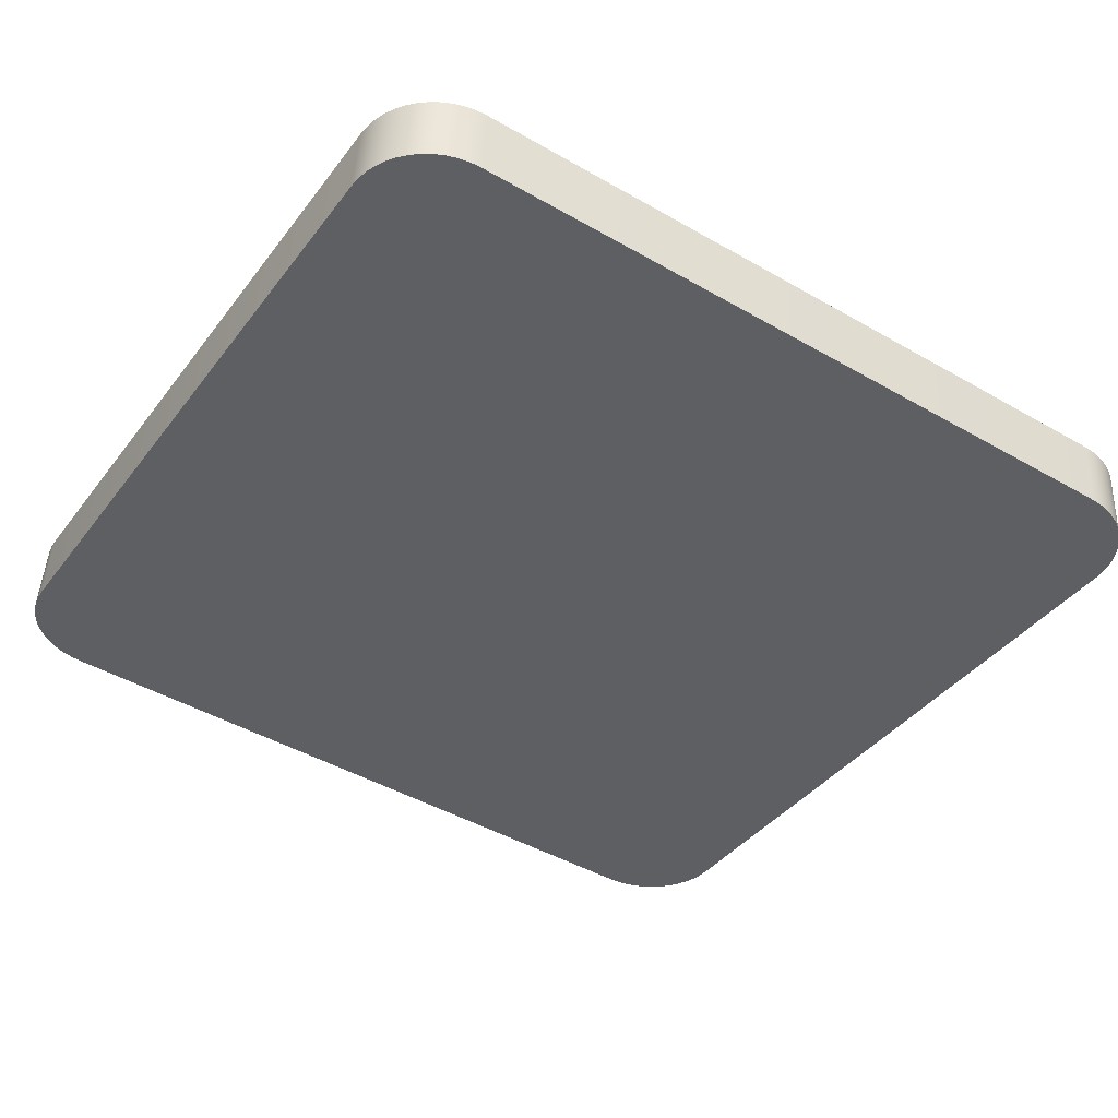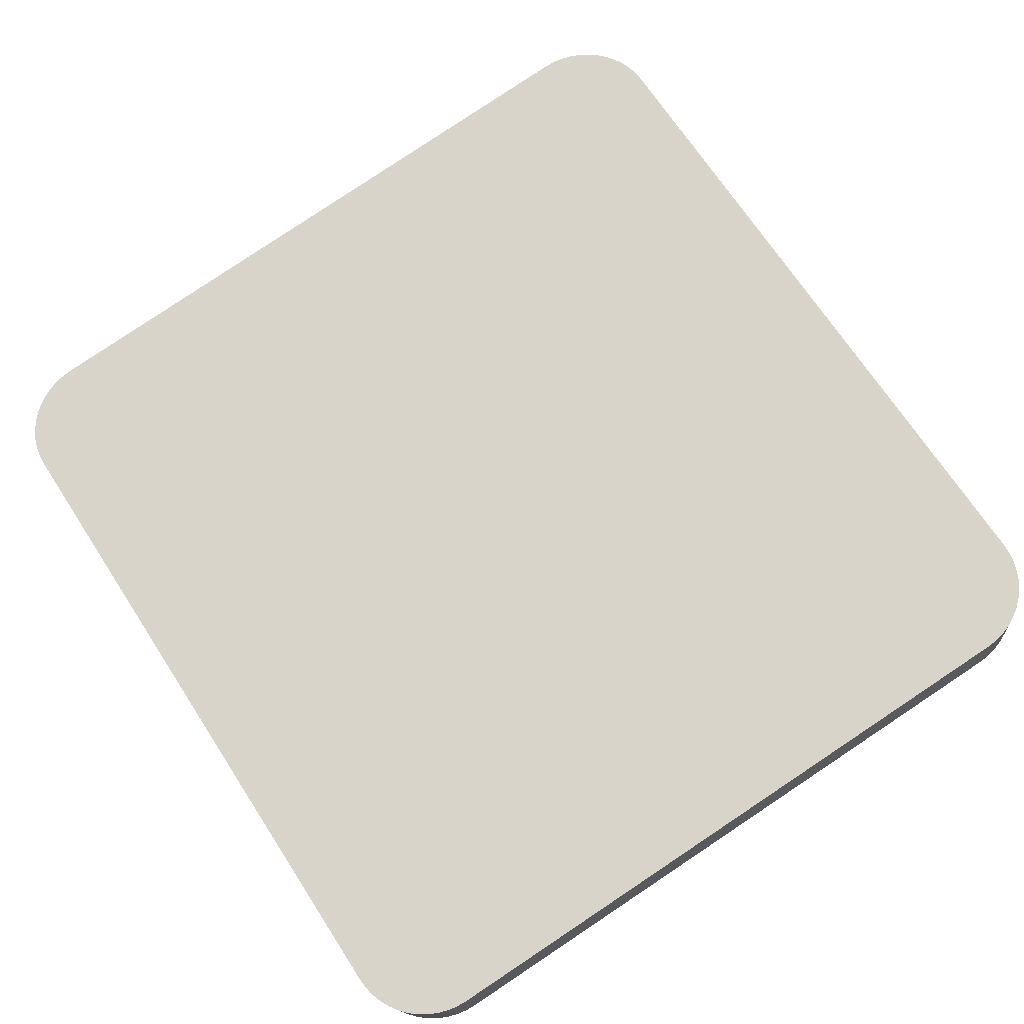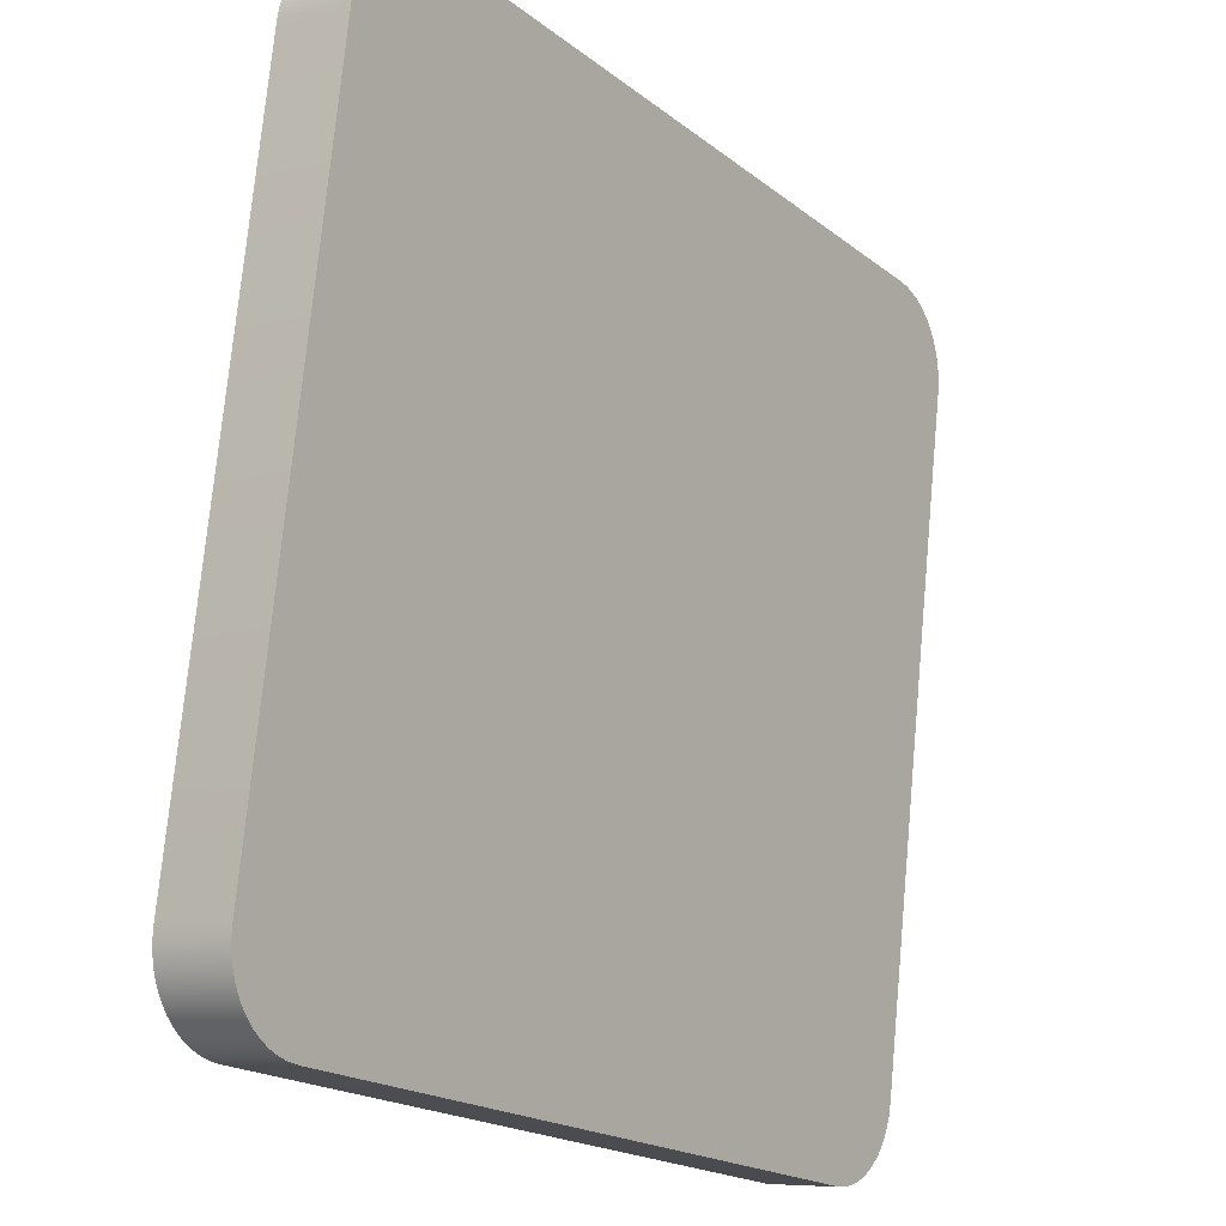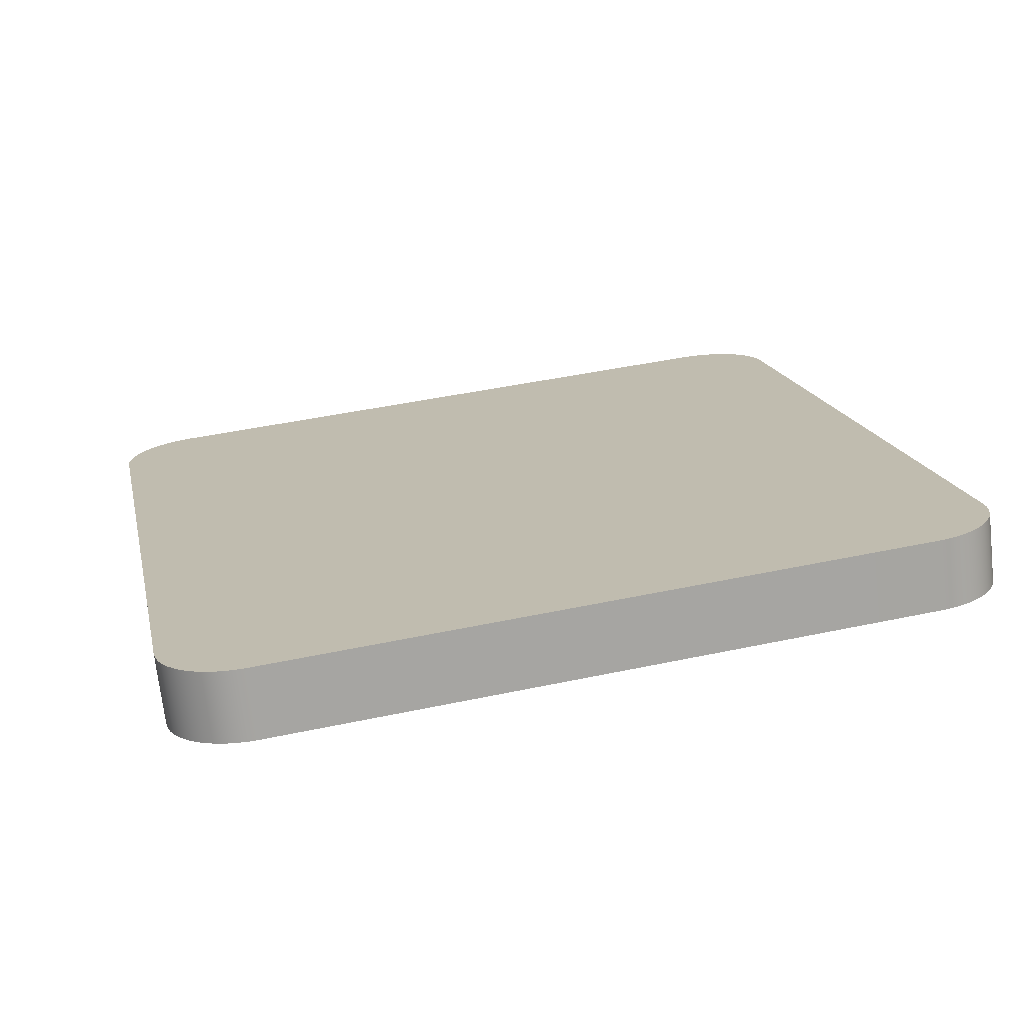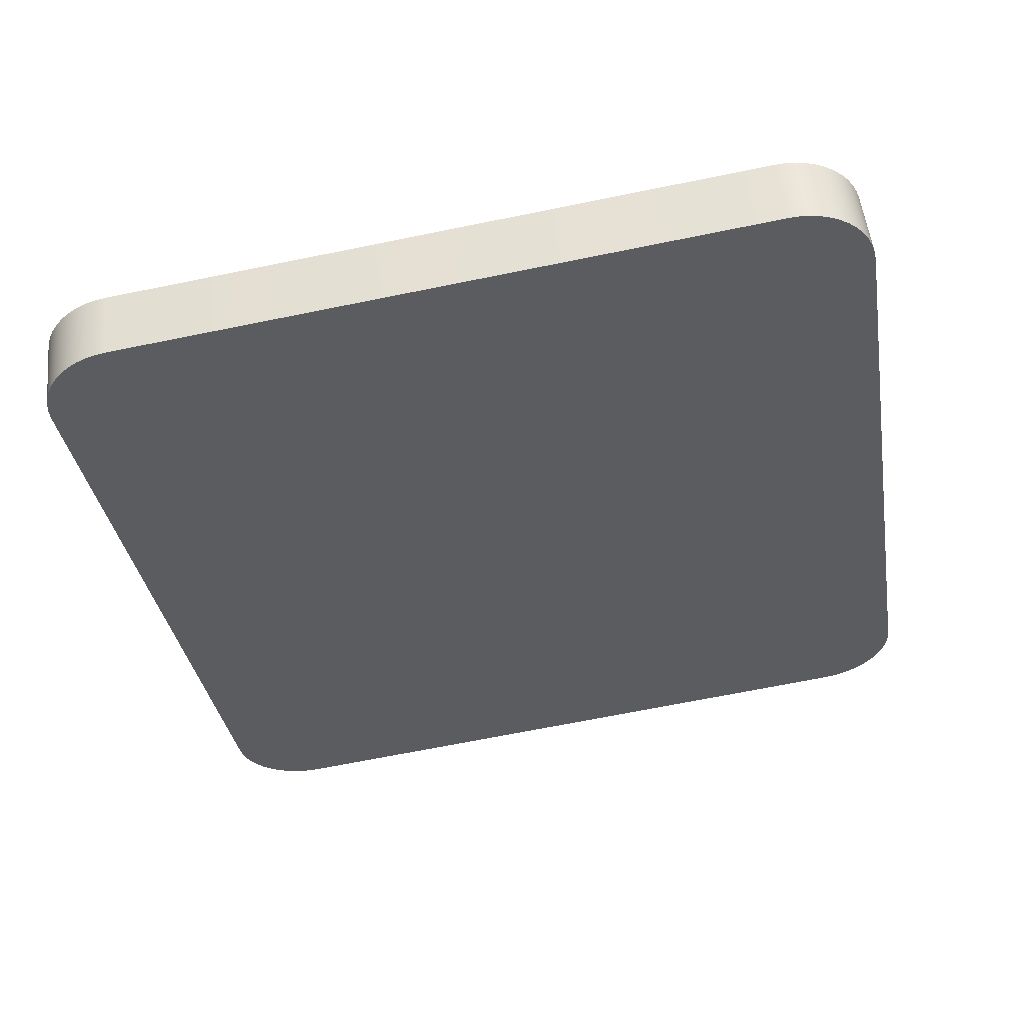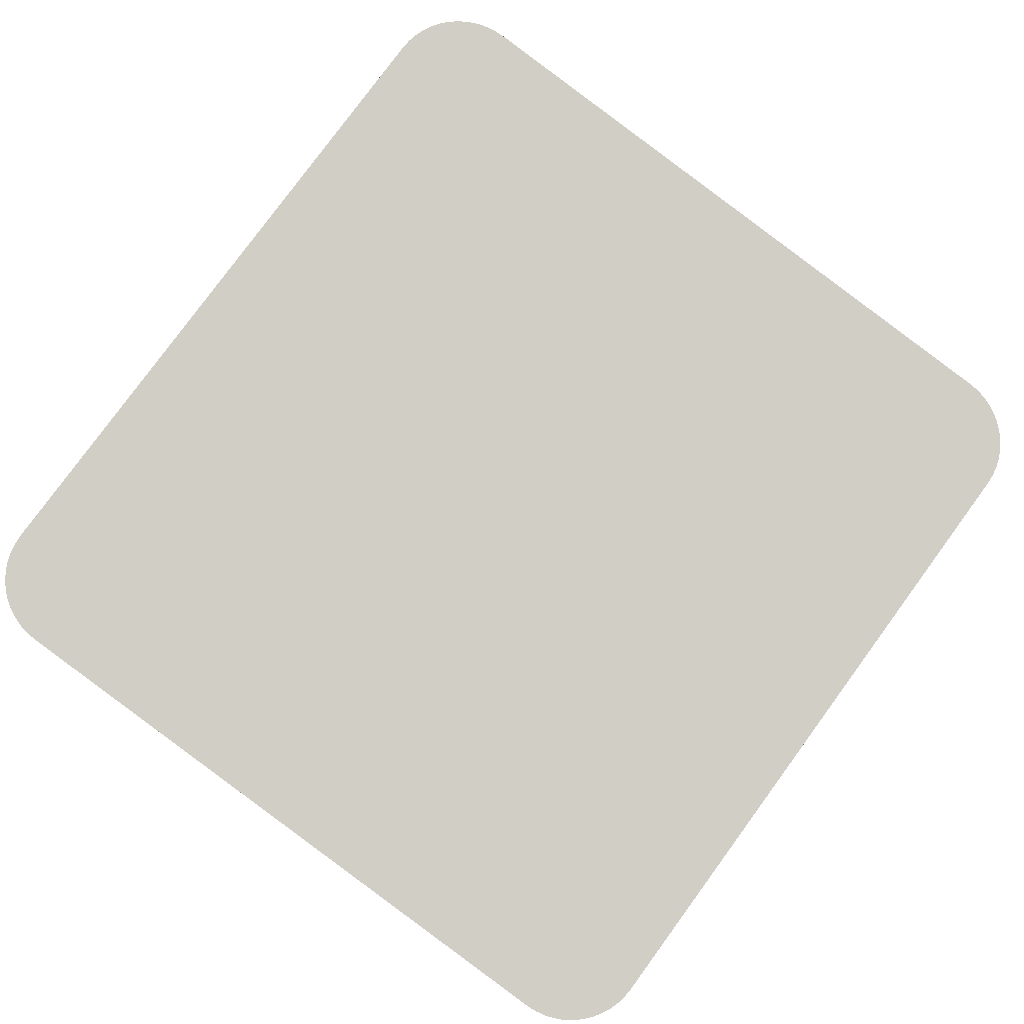
<metadata>
{"format":"obj","ext":"obj","renderer":"f3d","projection":"perspective","resolution":1024,"background":"white","views":[{"elev":-47.4,"azim":-33.4,"up":"+Y"},{"elev":70.2,"azim":57.0,"up":"+Y"},{"elev":-19.2,"azim":-54.1,"up":"+Z"},{"elev":17.2,"azim":78.0,"up":"+Y"},{"elev":-34.3,"azim":99.4,"up":"+Y"},{"elev":79.1,"azim":-53.8,"up":"+Y"}]}
</metadata>
<code>
o mesh52/mesh52-geometry#mesh52-geometry
v -0.002272 -0.1995 0.01012
v -0.003131 -0.2074 0.00987
v -0.00325 -0.1996 0.01077
v -0.002153 -0.2073 0.009212
v -0.004016 -0.2075 0.01065
v 0.08414 -0.1982 0.01019
v -0.001216 -0.1994 0.009592
v 0.08425 -0.2061 0.009286
v -0.004135 -0.1997 0.01155
v 0.08523 -0.2061 0.009945
v 0.08308 -0.1981 0.009665
v 0.08511 -0.1982 0.01085
v -0.001097 -0.2073 0.008689
v 0.0832 -0.206 0.008761
v -0.004911 -0.1998 0.01244
v 0.086 -0.1983 0.01163
v 0.08612 -0.2062 0.01073
v -0.000101 -0.1993 0.009212
v 0.08196 -0.1981 0.009283
v -0.004792 -0.2077 0.01154
v 0.0869 -0.2063 0.01162
v 0.08208 -0.206 0.008379
v 1.8e-05 -0.2072 0.008308
v -0.005564 -0.1999 0.01343
v 0.08678 -0.1984 0.01252
v 0.001054 -0.1993 0.008982
v 0.08081 -0.1981 0.00905
v 0.08093 -0.206 0.008147
v 0.08755 -0.2064 0.01261
v -0.005445 -0.2078 0.01253
v 0.001173 -0.2072 0.008078
v 0.08743 -0.1985 0.01351
v -0.006084 -0.2 0.01449
v 0.002229 -0.1993 0.008905
v 0.07963 -0.1981 0.008972
v 0.07975 -0.206 0.008068
v 0.002348 -0.2071 0.008002
v 0.08808 -0.2065 0.01367
v -0.005965 -0.2079 0.01359
v 0.08796 -0.1986 0.01457
v -0.006462 -0.2002 0.01562
v 0.08833 -0.1987 0.0157
v -0.006343 -0.208 0.01471
v 0.08845 -0.2066 0.01479
v -0.006691 -0.2003 0.01678
v 0.08857 -0.1989 0.01686
v 0.08868 -0.2067 0.01596
v -0.006572 -0.2082 0.01587
v -0.006767 -0.2004 0.01796
v 0.08876 -0.2069 0.01714
v -0.006648 -0.2083 0.01706
v 0.08864 -0.199 0.01804
v -0.006703 -0.2089 0.09144
v 0.08883 -0.2153 0.09062
v -0.006584 -0.2167 0.09054
v 0.08871 -0.2074 0.09152
v -0.006506 -0.2169 0.09172
v 0.08863 -0.2076 0.09271
v 0.08875 -0.2154 0.0918
v -0.006625 -0.209 0.09262
v -0.006395 -0.2091 0.09379
v 0.08852 -0.2156 0.09297
v 0.0884 -0.2077 0.09387
v -0.006275 -0.217 0.09288
v -0.006015 -0.2092 0.09491
v 0.08814 -0.2157 0.09409
v 0.08803 -0.2078 0.09499
v -0.005896 -0.2171 0.09401
v -0.005493 -0.2094 0.09598
v 0.0875 -0.208 0.09605
v -0.005374 -0.2172 0.09507
v 0.08762 -0.2158 0.09515
v -0.004838 -0.2095 0.09696
v 0.08685 -0.2081 0.09704
v 0.08697 -0.216 0.09614
v -0.004719 -0.2173 0.09606
v -0.004061 -0.2096 0.09785
v 0.08608 -0.2082 0.09793
v 0.08619 -0.2161 0.09703
v -0.003942 -0.2174 0.09695
v -0.003174 -0.2096 0.09864
v 0.08531 -0.2162 0.09781
v -0.003055 -0.2175 0.09773
v 0.08519 -0.2083 0.09871
v -0.002195 -0.2097 0.09929
v 0.08421 -0.2084 0.09937
v -0.002076 -0.2176 0.09839
v 0.08433 -0.2163 0.09846
v -0.001019 -0.2176 0.09892
v 0.08316 -0.2085 0.09989
v 0.08328 -0.2164 0.09899
v -0.001138 -0.2097 0.09982
v 9.7e-05 -0.2176 0.0993
v -2.2e-05 -0.2098 0.1002
v 0.08204 -0.2085 0.1003
v 0.08216 -0.2164 0.09937
v 0.001252 -0.2177 0.09953
v 0.08101 -0.2165 0.0996
v 0.08089 -0.2086 0.1005
v 0.001133 -0.2098 0.1004
v 0.002427 -0.2176 0.09961
v 0.07983 -0.2165 0.09967
v 0.07971 -0.2086 0.1006
v 0.002308 -0.2098 0.1005
f 1 2 3
f 2 1 4
f 3 2 1
f 4 1 2
f 5 3 2
f 2 3 5
f 6 1 3
f 3 1 6
f 7 4 1
f 1 4 7
f 4 8 2
f 2 8 4
f 3 5 9
f 9 5 3
f 2 10 5
f 5 10 2
f 11 1 6
f 6 1 11
f 6 3 12
f 12 3 6
f 4 7 13
f 13 7 4
f 11 7 1
f 1 7 11
f 4 14 8
f 8 14 4
f 2 8 10
f 10 8 2
f 5 15 9
f 9 15 5
f 16 3 9
f 9 3 16
f 5 10 17
f 17 10 5
f 6 14 11
f 11 14 6
f 12 3 16
f 16 3 12
f 12 8 6
f 6 8 12
f 18 13 7
f 7 13 18
f 13 14 4
f 4 14 13
f 19 7 11
f 11 7 19
f 14 6 8
f 8 6 14
f 8 12 10
f 10 12 8
f 15 5 20
f 20 5 15
f 16 9 15
f 15 9 16
f 10 16 17
f 17 16 10
f 5 17 21
f 21 17 5
f 22 11 14
f 14 11 22
f 16 10 12
f 12 10 16
f 13 18 23
f 23 18 13
f 19 18 7
f 7 18 19
f 13 22 14
f 14 22 13
f 11 22 19
f 19 22 11
f 5 21 20
f 20 21 5
f 20 24 15
f 15 24 20
f 16 15 25
f 25 15 16
f 16 21 17
f 17 21 16
f 26 23 18
f 18 23 26
f 23 22 13
f 13 22 23
f 27 18 19
f 19 18 27
f 28 19 22
f 22 19 28
f 20 21 29
f 29 21 20
f 24 20 30
f 30 20 24
f 25 15 24
f 24 15 25
f 21 16 25
f 25 16 21
f 23 26 31
f 31 26 23
f 27 26 18
f 18 26 27
f 31 22 23
f 23 22 31
f 19 28 27
f 27 28 19
f 31 28 22
f 22 28 31
f 21 32 29
f 29 32 21
f 20 29 30
f 30 29 20
f 30 33 24
f 24 33 30
f 25 24 32
f 32 24 25
f 32 21 25
f 25 21 32
f 34 31 26
f 26 31 34
f 35 26 27
f 27 26 35
f 36 27 28
f 28 27 36
f 37 28 31
f 31 28 37
f 32 38 29
f 29 38 32
f 30 29 39
f 39 29 30
f 33 30 39
f 39 30 33
f 32 24 33
f 33 24 32
f 31 34 37
f 37 34 31
f 26 35 34
f 34 35 26
f 27 36 35
f 35 36 27
f 28 37 36
f 36 37 28
f 38 32 40
f 40 32 38
f 39 29 38
f 38 29 39
f 39 41 33
f 33 41 39
f 32 33 40
f 40 33 32
f 35 37 34
f 34 37 35
f 37 35 36
f 36 35 37
f 42 38 40
f 40 38 42
f 39 38 43
f 43 38 39
f 41 39 43
f 43 39 41
f 42 33 41
f 41 33 42
f 40 33 42
f 42 33 40
f 38 42 44
f 44 42 38
f 43 38 44
f 44 38 43
f 43 45 41
f 41 45 43
f 42 41 46
f 46 41 42
f 42 47 44
f 44 47 42
f 43 44 48
f 48 44 43
f 45 43 48
f 48 43 45
f 46 41 45
f 45 41 46
f 47 42 46
f 46 42 47
f 48 44 47
f 47 44 48
f 48 49 45
f 45 49 48
f 46 45 49
f 49 45 46
f 46 50 47
f 47 50 46
f 48 47 50
f 50 47 48
f 49 48 51
f 51 48 49
f 46 49 52
f 52 49 46
f 50 46 52
f 52 46 50
f 48 50 51
f 51 50 48
f 51 53 49
f 49 53 51
f 52 49 53
f 53 49 52
f 52 54 50
f 50 54 52
f 51 50 54
f 54 50 51
f 53 51 55
f 55 51 53
f 52 53 56
f 56 53 52
f 54 52 56
f 56 52 54
f 51 54 55
f 55 54 51
f 57 53 55
f 55 53 57
f 56 53 58
f 58 53 56
f 58 54 56
f 56 54 58
f 55 54 59
f 59 54 55
f 53 57 60
f 60 57 53
f 55 59 57
f 57 59 55
f 58 53 60
f 60 53 58
f 54 58 59
f 59 58 54
f 57 61 60
f 60 61 57
f 57 59 62
f 62 59 57
f 58 60 63
f 63 60 58
f 58 62 59
f 59 62 58
f 61 57 64
f 64 57 61
f 63 60 61
f 61 60 63
f 57 62 64
f 64 62 57
f 62 58 63
f 63 58 62
f 64 65 61
f 61 65 64
f 63 61 65
f 65 61 63
f 64 62 66
f 66 62 64
f 67 62 63
f 63 62 67
f 65 64 68
f 68 64 65
f 63 65 67
f 67 65 63
f 62 67 66
f 66 67 62
f 64 66 68
f 68 66 64
f 68 69 65
f 65 69 68
f 67 65 69
f 69 65 67
f 70 66 67
f 67 66 70
f 68 66 71
f 71 66 68
f 69 68 71
f 71 68 69
f 67 69 70
f 70 69 67
f 66 70 72
f 72 70 66
f 71 66 72
f 72 66 71
f 71 73 69
f 69 73 71
f 70 69 74
f 74 69 70
f 70 75 72
f 72 75 70
f 71 72 75
f 75 72 71
f 73 71 76
f 76 71 73
f 74 69 73
f 73 69 74
f 75 70 74
f 74 70 75
f 71 75 76
f 76 75 71
f 76 77 73
f 73 77 76
f 74 73 78
f 78 73 74
f 74 79 75
f 75 79 74
f 76 75 79
f 79 75 76
f 77 76 80
f 80 76 77
f 78 73 77
f 77 73 78
f 79 74 78
f 78 74 79
f 76 79 80
f 80 79 76
f 80 81 77
f 77 81 80
f 78 77 81
f 81 77 78
f 78 82 79
f 79 82 78
f 80 79 83
f 83 79 80
f 81 80 83
f 83 80 81
f 78 81 84
f 84 81 78
f 82 78 84
f 84 78 82
f 83 79 82
f 82 79 83
f 83 85 81
f 81 85 83
f 84 81 85
f 85 81 84
f 86 82 84
f 84 82 86
f 83 82 87
f 87 82 83
f 85 83 87
f 87 83 85
f 84 85 86
f 86 85 84
f 82 86 88
f 88 86 82
f 87 82 88
f 88 82 87
f 89 85 87
f 87 85 89
f 86 85 90
f 90 85 86
f 90 88 86
f 86 88 90
f 87 88 91
f 91 88 87
f 85 89 92
f 92 89 85
f 87 91 89
f 89 91 87
f 90 85 92
f 92 85 90
f 88 90 91
f 91 90 88
f 93 92 89
f 89 92 93
f 89 91 93
f 93 91 89
f 90 92 94
f 94 92 90
f 95 91 90
f 90 91 95
f 92 93 94
f 94 93 92
f 93 91 96
f 96 91 93
f 90 94 95
f 95 94 90
f 91 95 96
f 96 95 91
f 97 94 93
f 93 94 97
f 93 96 98
f 98 96 93
f 95 94 99
f 99 94 95
f 99 96 95
f 95 96 99
f 94 97 100
f 100 97 94
f 93 98 97
f 97 98 93
f 96 99 98
f 98 99 96
f 99 94 100
f 100 94 99
f 101 100 97
f 97 100 101
f 97 98 102
f 102 98 97
f 103 98 99
f 99 98 103
f 99 100 104
f 104 100 99
f 100 101 104
f 104 101 100
f 97 102 101
f 101 102 97
f 98 103 102
f 102 103 98
f 99 104 103
f 103 104 99
f 102 104 101
f 101 104 102
f 104 102 103
f 103 102 104

</code>
